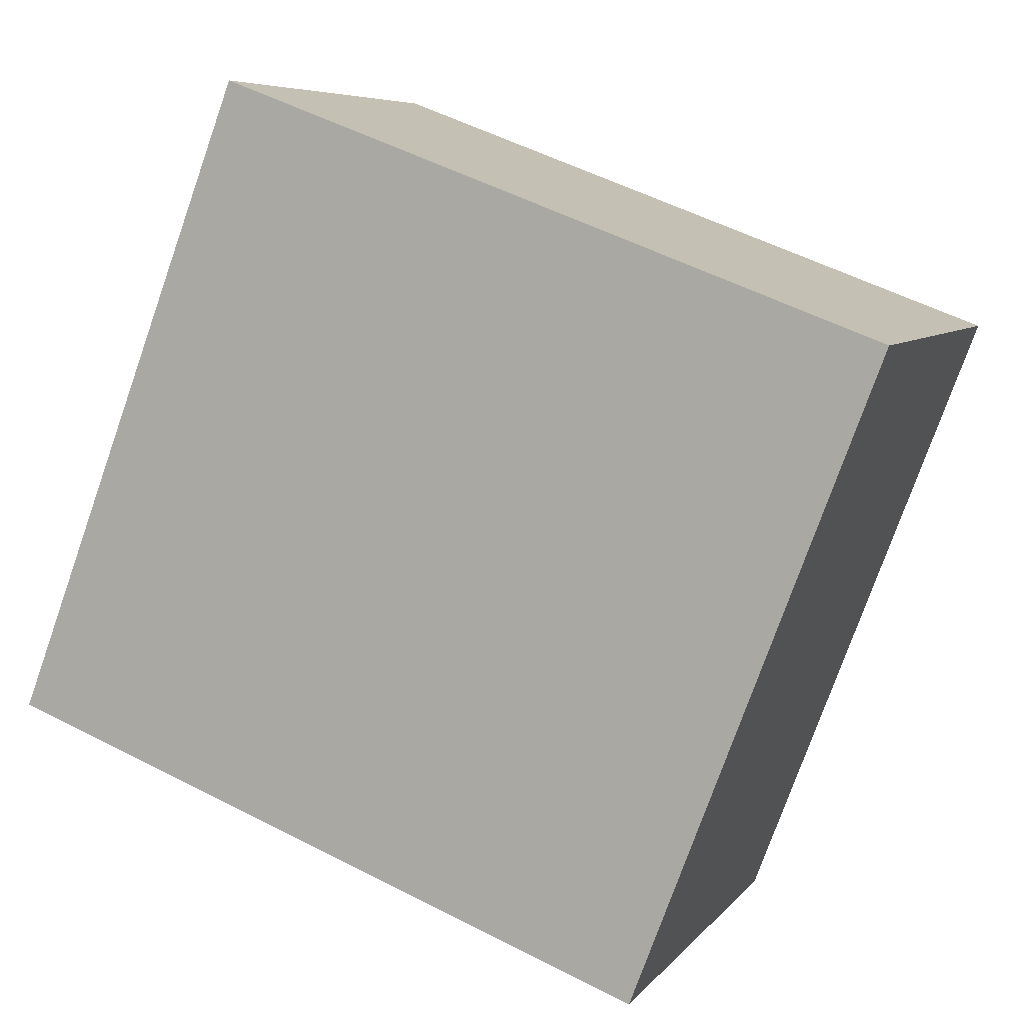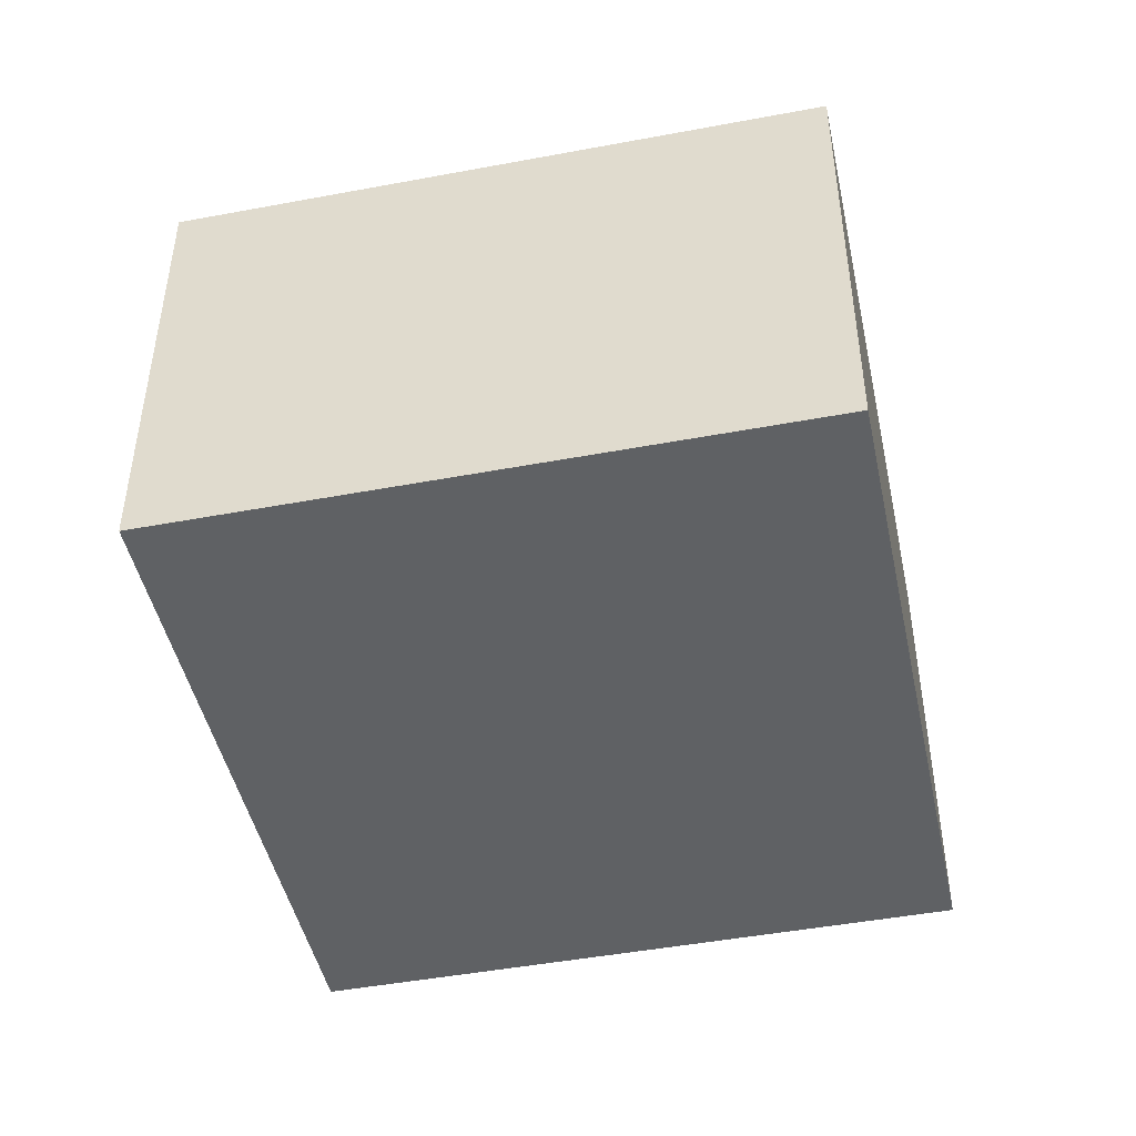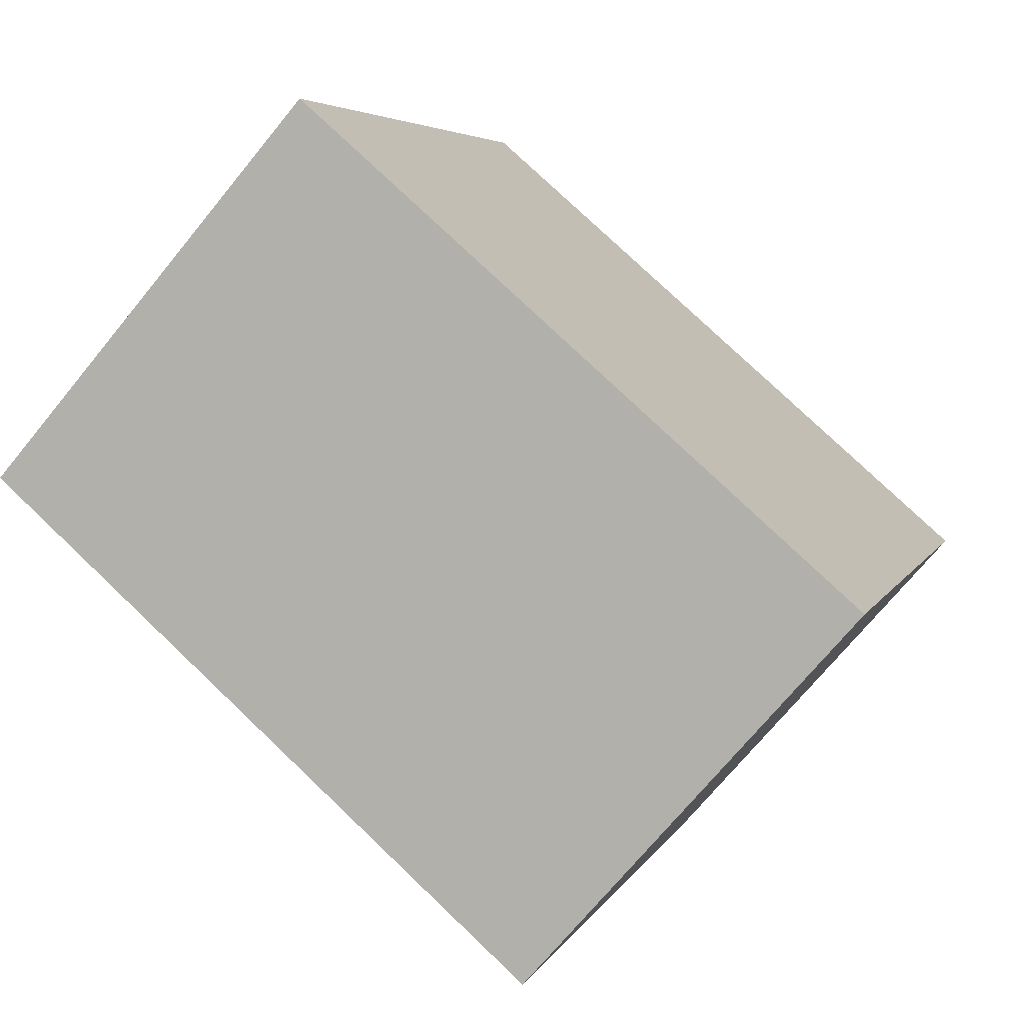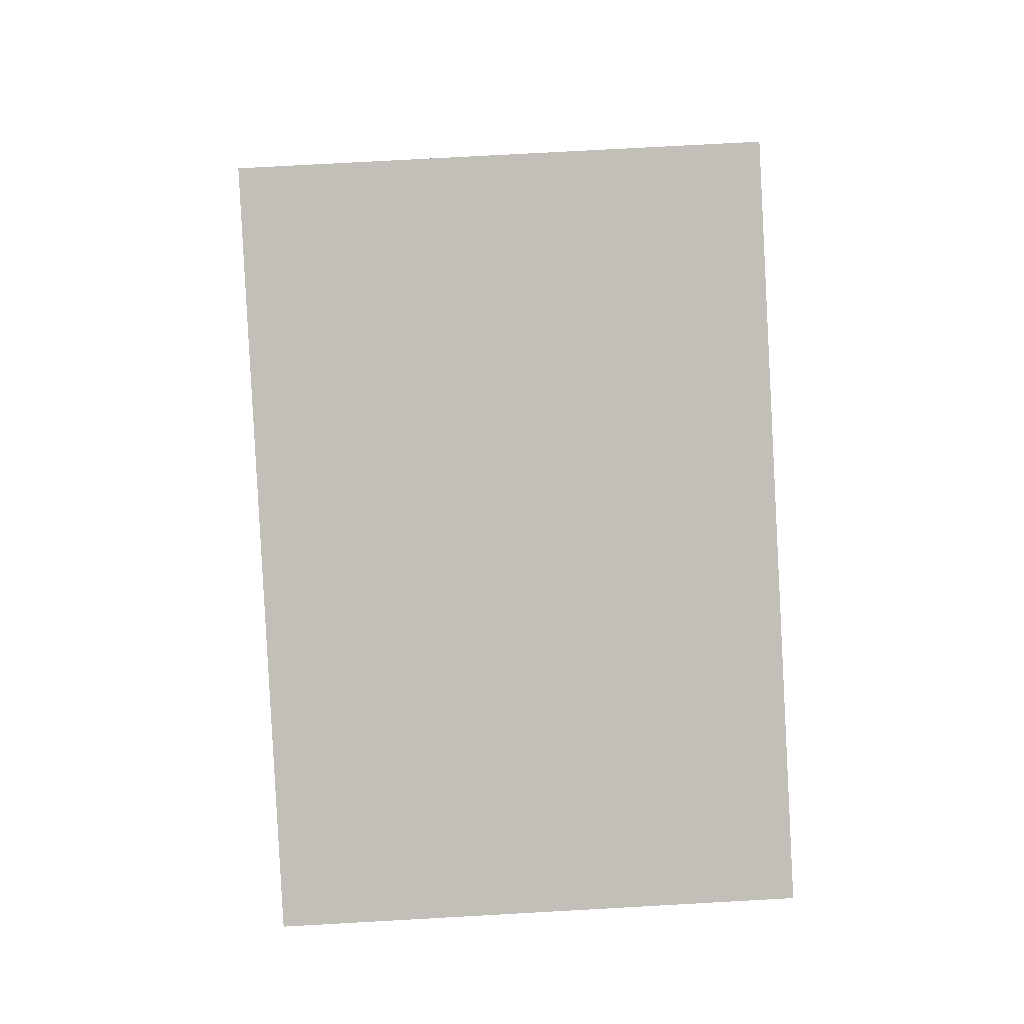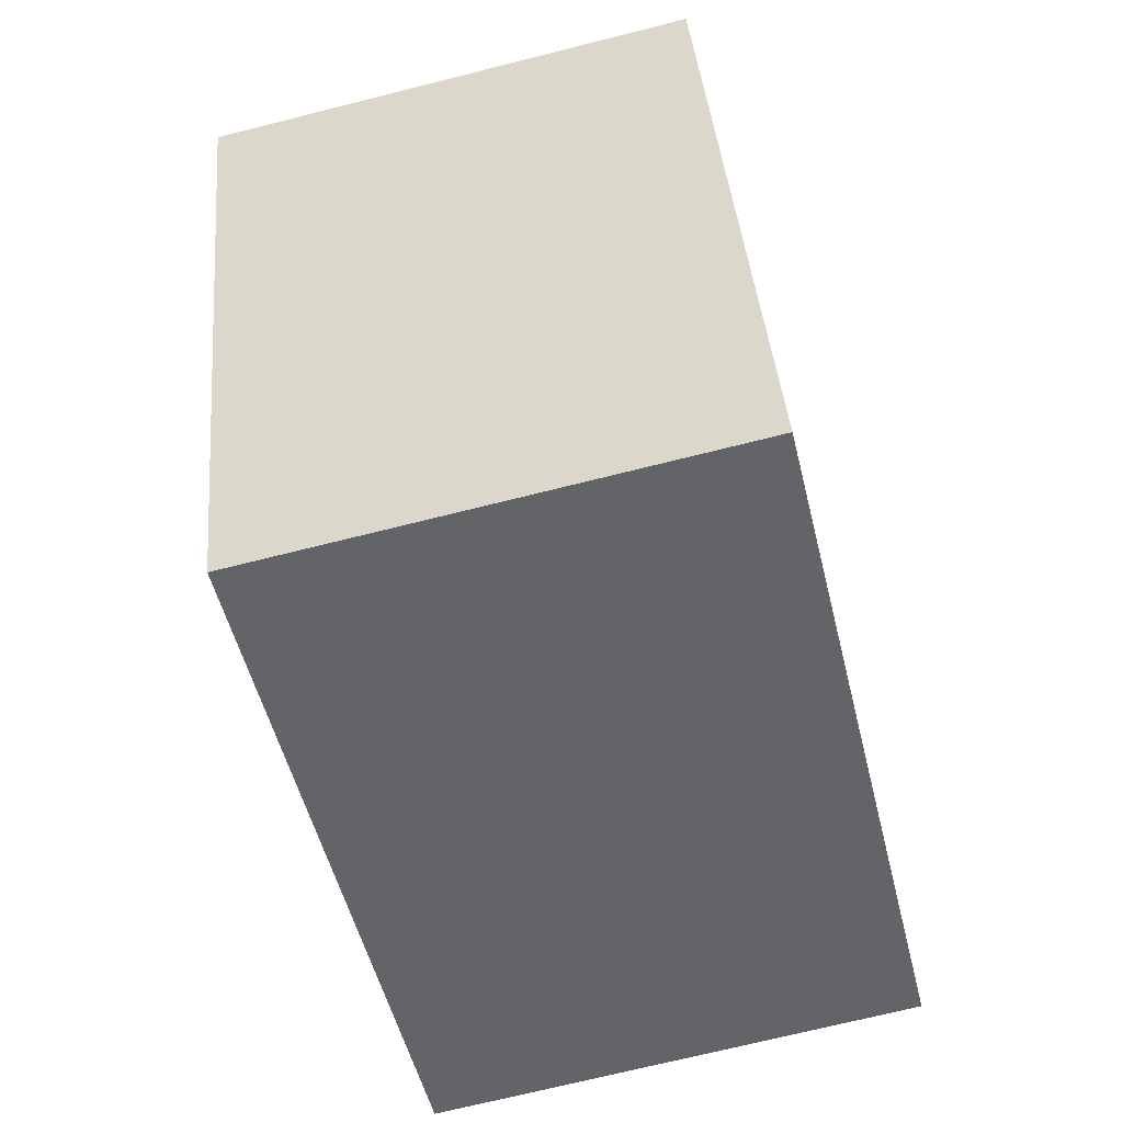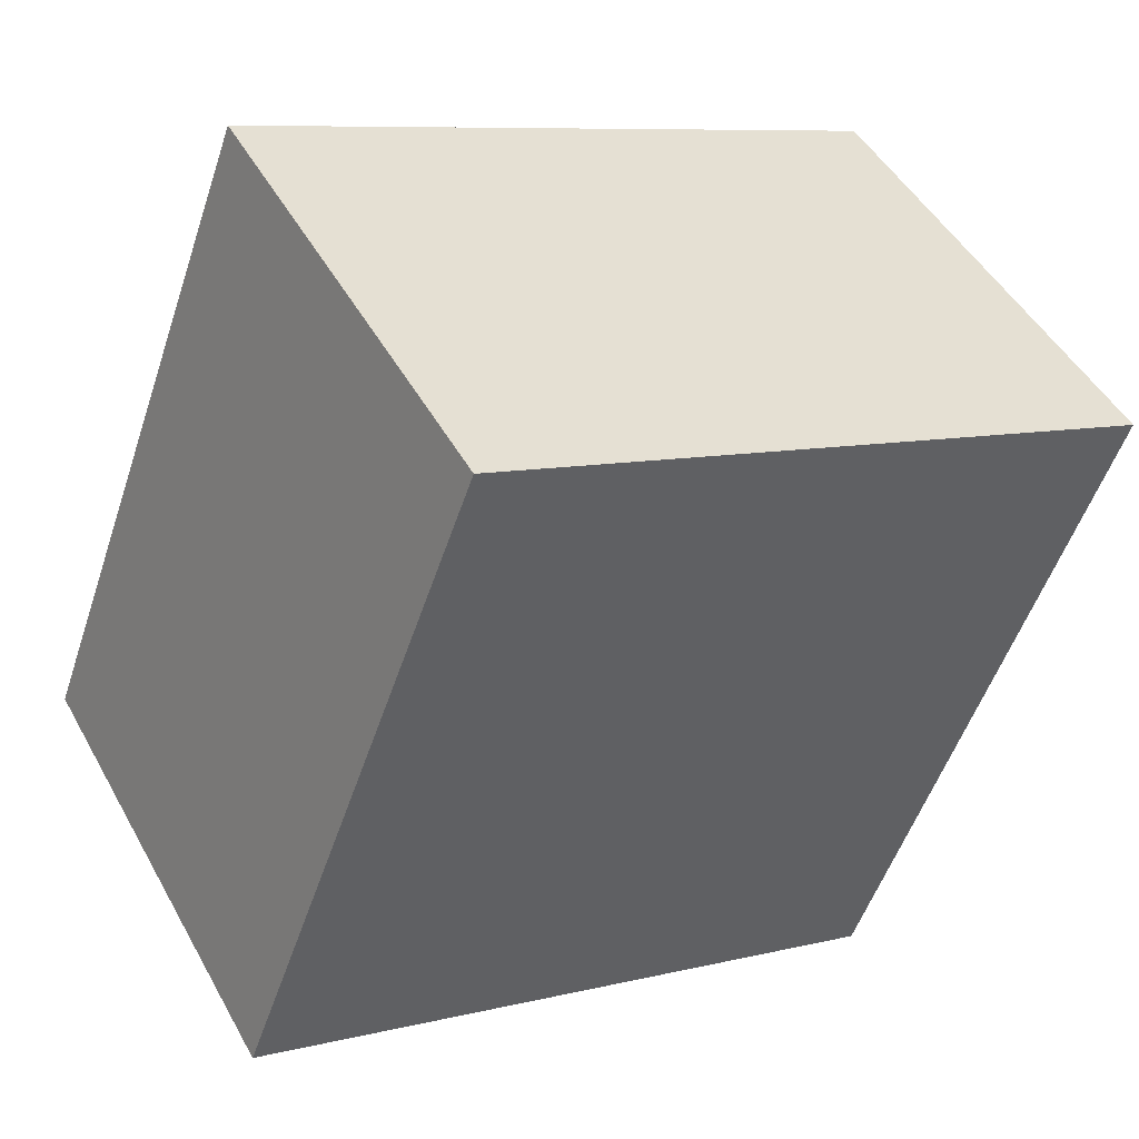
<metadata>
{"format":"obj","ext":"obj","renderer":"f3d","projection":"perspective","resolution":1024,"background":"white","views":[{"elev":6.6,"azim":20.2,"up":"+Z"},{"elev":-46.5,"azim":122.8,"up":"+Y"},{"elev":-71.5,"azim":-39.3,"up":"+Z"},{"elev":73.3,"azim":86.8,"up":"+Z"},{"elev":-71.0,"azim":104.1,"up":"+Z"},{"elev":47.5,"azim":-27.8,"up":"+Z"}]}
</metadata>
<code>
v -52.27 -23.77 -51.21
v -28.19 -23.77 12.4
v -52.27 23.77 -51.21
v -28.19 23.77 12.4
v 13.25 23.77 -76.02
v 37.34 23.77 -12.4
v 13.25 -23.77 -76.02
v 37.34 -23.77 -12.4
f 1 2 4 3
f 3 4 6 5
f 5 6 8 7
f 7 8 2 1
f 2 8 6 4
f 7 1 3 5

</code>
